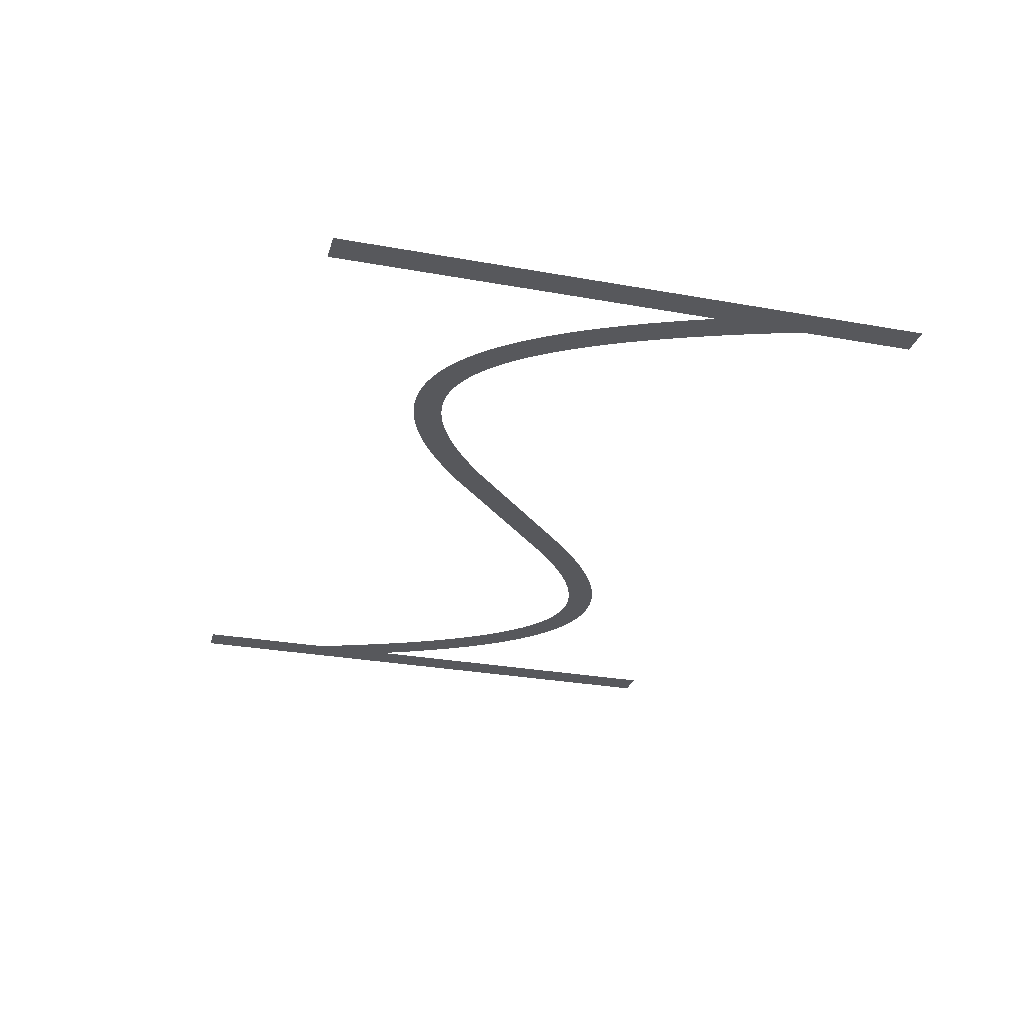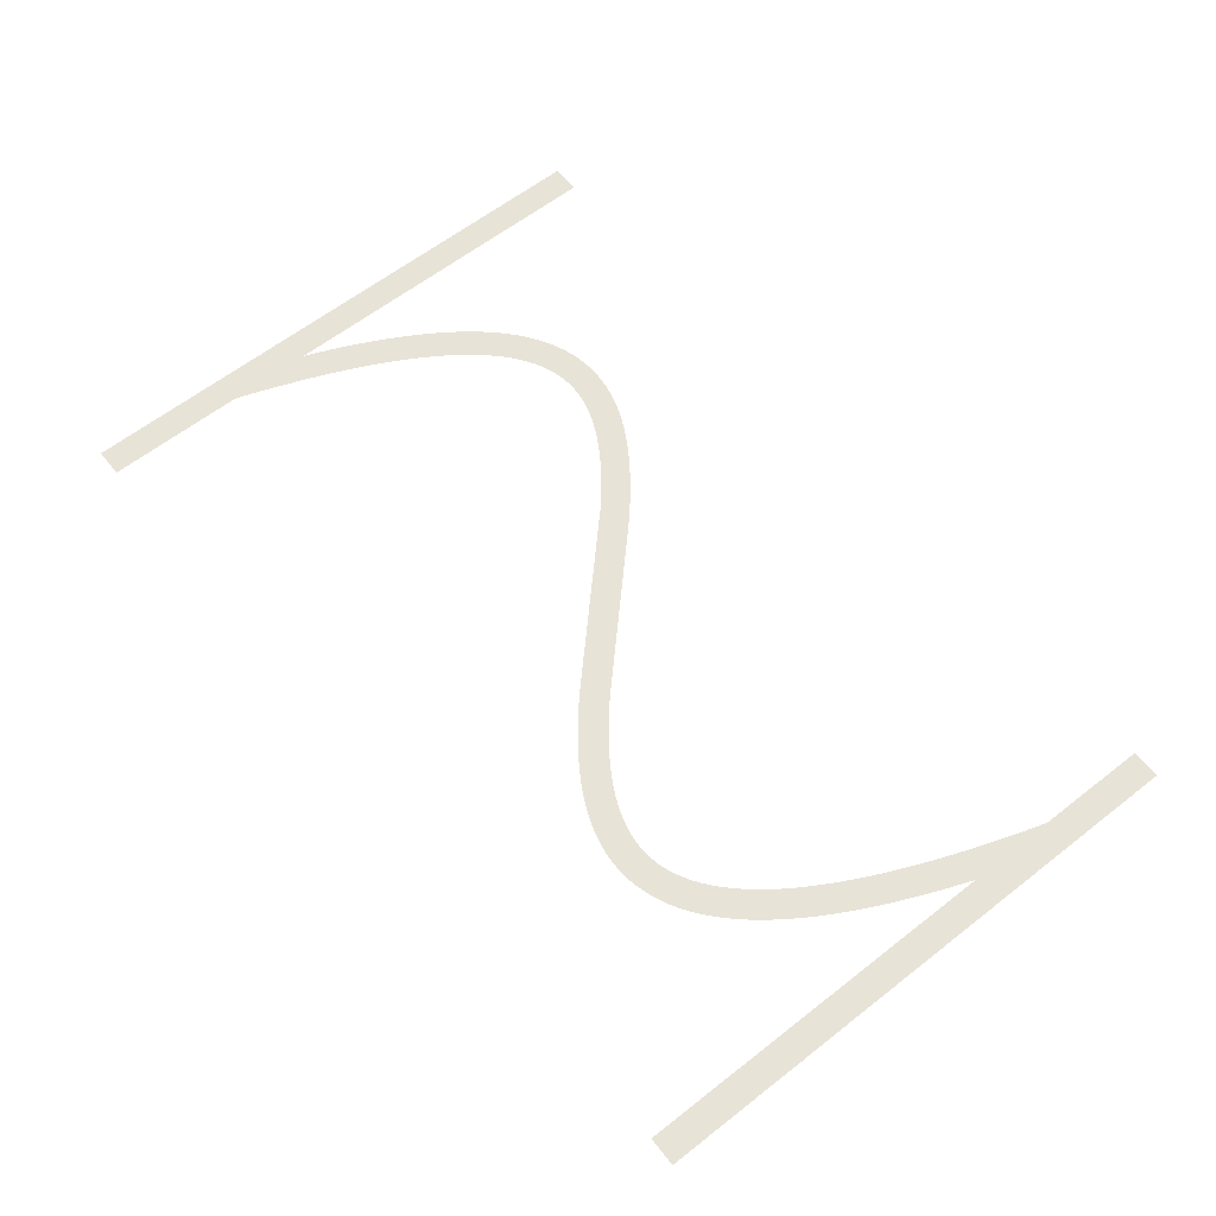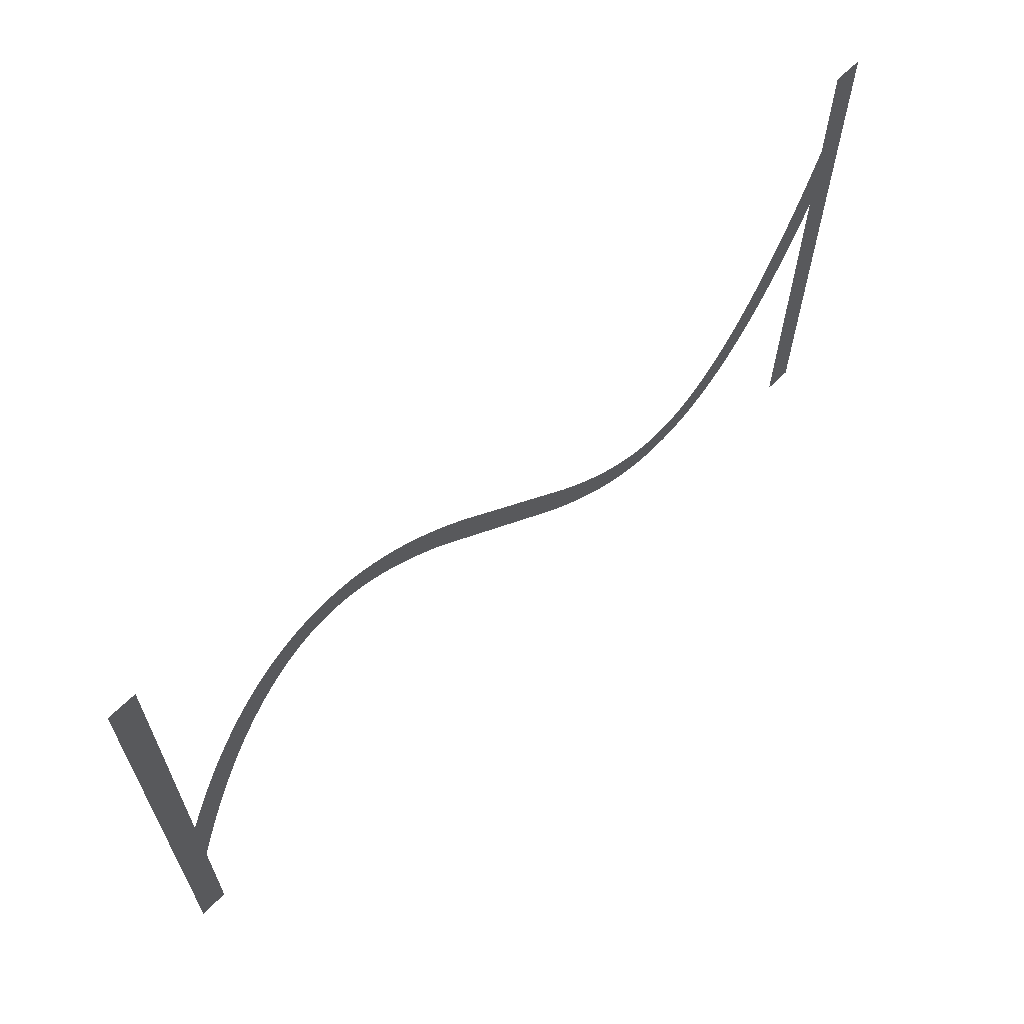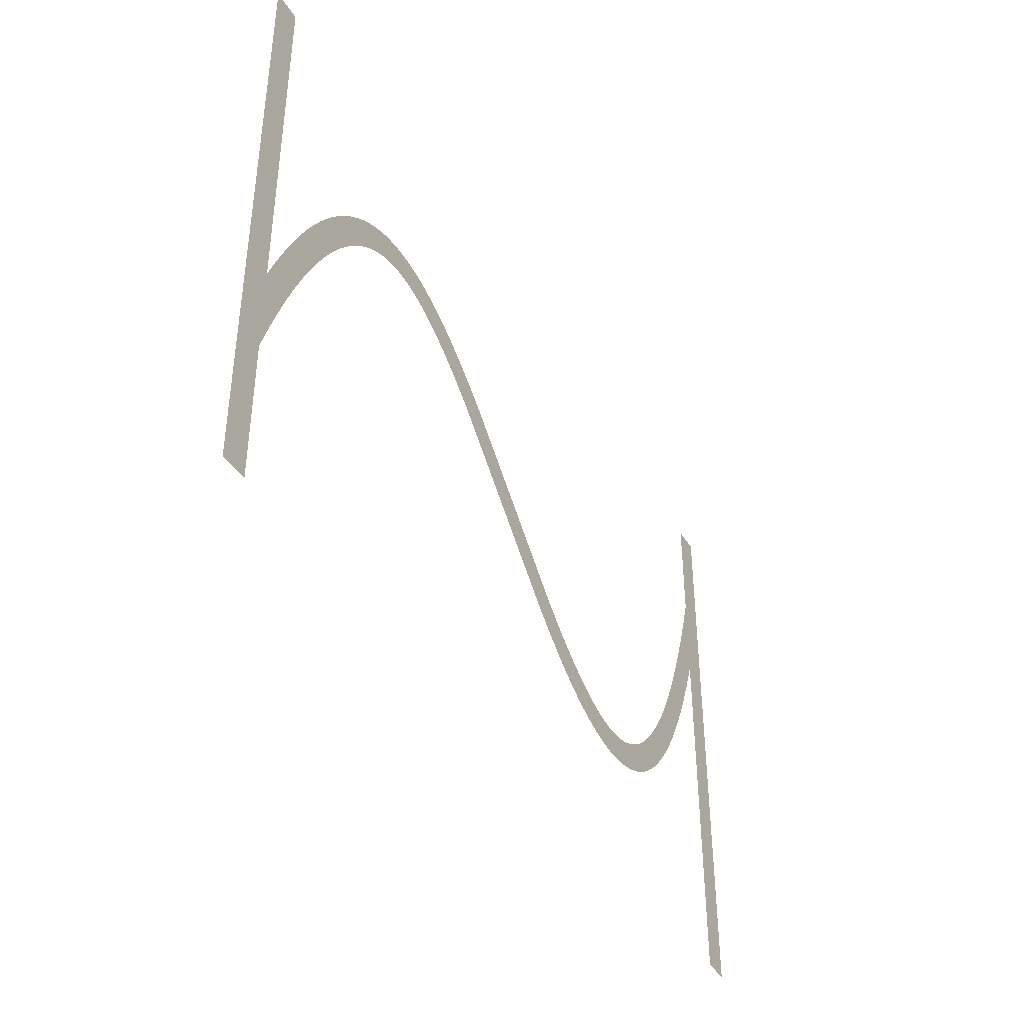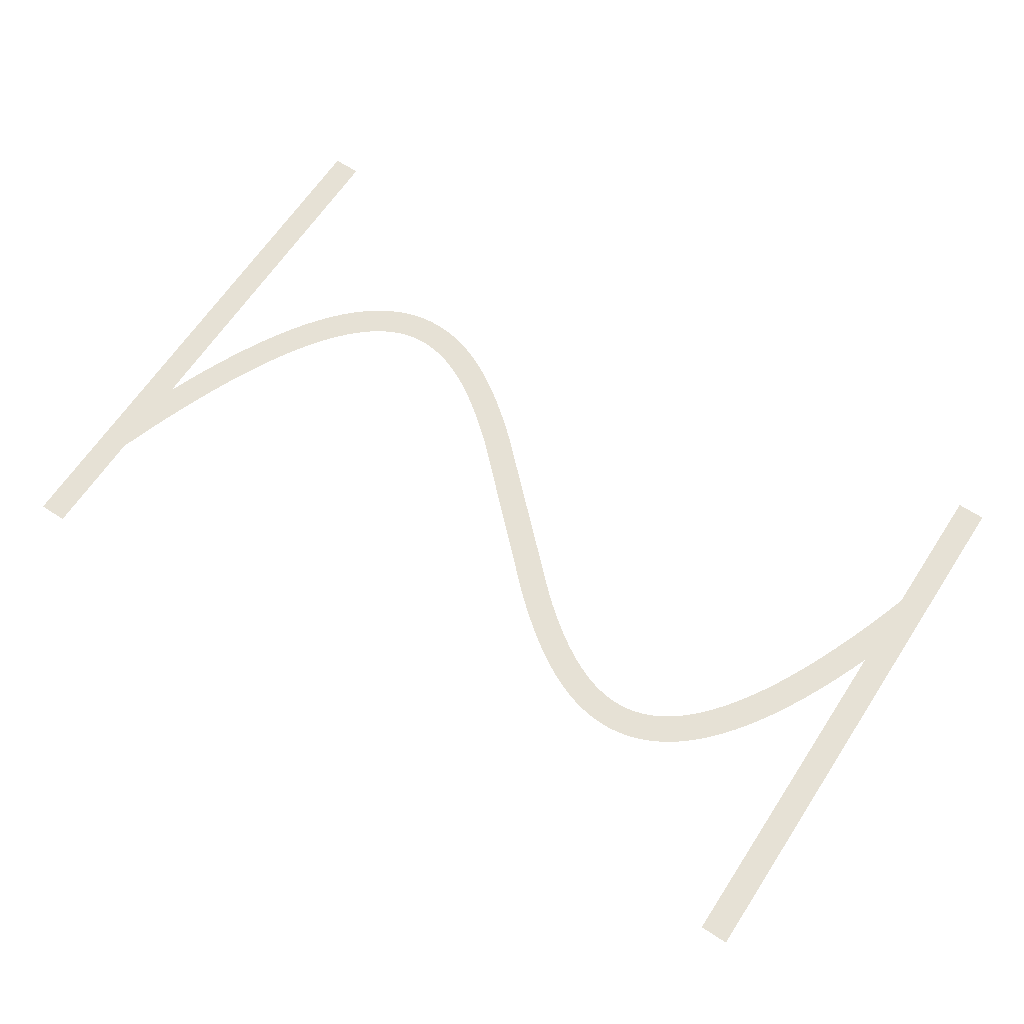
<metadata>
{"format":"obj","ext":"obj","renderer":"f3d","projection":"perspective","resolution":1024,"background":"white","views":[{"elev":-28.6,"azim":74.8,"up":"+Z"},{"elev":62.0,"azim":51.6,"up":"+Z"},{"elev":64.1,"azim":-45.2,"up":"+Y"},{"elev":-40.9,"azim":-61.5,"up":"+Y"},{"elev":64.5,"azim":-146.7,"up":"+Z"}]}
</metadata>
<code>
v 1.47 -3.179 -6.8
v 2.095 -1.734 -6.8
v 2.695 -0.4331 -6.8
v 3.324 0.8395 -6.8
v 3.924 1.974 -6.8
v 4.524 3.027 -6.8
v 4.556 3.081 -6.8
v 5.156 4.056 -6.8
v 5.791 5.006 -6.8
v 6.391 5.829 -6.8
v 6.429 5.878 -6.8
v 7.029 6.628 -6.8
v 7.671 7.355 -6.8
v 8.315 8.009 -6.8
v 8.963 8.593 -6.8
v 9.612 9.109 -6.8
v 10.26 9.559 -6.8
v 10.92 9.943 -6.8
v 10.97 9.972 -6.8
v 11.57 10.26 -6.8
v 11.63 10.29 -6.8
v 12.23 10.53 -6.8
v 12.29 10.55 -6.8
v 12.95 10.74 -6.8
v 13.61 10.88 -6.8
v 13.67 10.89 -6.8
v 14.27 10.97 -6.8
v 14.34 10.97 -6.8
v 15 11 -6.8
v 15.66 10.97 -6.8
v 15.73 10.97 -6.8
v 16.33 10.9 -6.8
v 16.39 10.89 -6.8
v 16.99 10.77 -6.8
v 17.05 10.76 -6.8
v 17.65 10.61 -6.8
v 17.71 10.59 -6.8
v 18.31 10.39 -6.8
v 18.37 10.37 -6.8
v 18.97 10.13 -6.8
v 19.03 10.11 -6.8
v 19.63 9.839 -6.8
v 20.28 9.504 -6.8
v 20.88 9.166 -6.8
v 20.94 9.134 -6.8
v 21.54 8.764 -6.8
v 22.19 8.331 -6.8
v 22.79 7.906 -6.8
v 23.39 7.456 -6.8
v 24.04 6.945 -6.8
v 24.64 6.45 -6.8
v 25.24 5.937 -6.8
v 25.88 5.365 -6.8
v 35.48 -3.907 -6.8
v 36.04 -4.4 -6.8
v 36.64 -4.91 -6.8
v 37.24 -5.404 -6.8
v 37.8 -5.85 -6.8
v 38.39 -6.288 -6.8
v 38.97 -6.7 -6.8
v 39.54 -7.076 -6.8
v 40.11 -7.427 -6.8
v 40.68 -7.752 -6.8
v 41.23 -8.029 -6.8
v 41.79 -8.283 -6.8
v 42.34 -8.498 -6.8
v 42.88 -8.677 -6.8
v 43.42 -8.816 -6.8
v 43.95 -8.918 -6.8
v 44.48 -8.979 -6.8
v 45 -8.999 -6.8
v 45.52 -8.979 -6.8
v 46.04 -8.914 -6.8
v 46.55 -8.805 -6.8
v 47.07 -8.651 -6.8
v 47.6 -8.443 -6.8
v 48.13 -8.184 -6.8
v 48.66 -7.872 -6.8
v 49.2 -7.498 -6.8
v 49.75 -7.06 -6.8
v 50.31 -6.557 -6.8
v 50.87 -5.986 -6.8
v 51.43 -5.353 -6.8
v 52 -4.636 -6.8
v 52.58 -3.84 -6.8
v 53.16 -2.984 -6.8
v 53.74 -2.035 -6.8
v 54.32 -1.01 -6.8
v 54.91 0.09866 -6.8
v 55.5 1.285 -6.8
v 56.09 2.585 -6.8
v 56.67 3.916 -6.8
v 57.27 5.391 -6.8
v 57.87 6.958 -6.8
v 58.45 8.562 -6.8
v 59.05 10.31 -6.8
v 59.65 12.16 -6.8
v 59.67 12.21 -6.8
v 59.67 20 -6.8
v 61.67 20 -6.8
v 61.67 -20 -6.8
v 59.67 -20 -6.8
v 59.67 6.057 -6.8
v 59.13 4.655 -6.8
v 58.53 3.179 -6.8
v 57.9 1.734 -6.8
v 57.3 0.4331 -6.8
v 56.68 -0.8395 -6.8
v 56.08 -1.974 -6.8
v 55.48 -3.027 -6.8
v 55.44 -3.081 -6.8
v 54.84 -4.056 -6.8
v 54.21 -5.006 -6.8
v 53.61 -5.829 -6.8
v 53.57 -5.878 -6.8
v 52.97 -6.628 -6.8
v 52.33 -7.355 -6.8
v 51.68 -8.009 -6.8
v 51.04 -8.593 -6.8
v 50.39 -9.109 -6.8
v 49.74 -9.559 -6.8
v 49.08 -9.943 -6.8
v 49.03 -9.972 -6.8
v 48.43 -10.26 -6.8
v 48.37 -10.29 -6.8
v 47.77 -10.53 -6.8
v 47.71 -10.55 -6.8
v 47.05 -10.74 -6.8
v 46.39 -10.88 -6.8
v 46.33 -10.89 -6.8
v 45.73 -10.97 -6.8
v 45.66 -10.97 -6.8
v 45 -11 -6.8
v 44.34 -10.97 -6.8
v 44.27 -10.97 -6.8
v 43.67 -10.9 -6.8
v 43.61 -10.89 -6.8
v 43.01 -10.77 -6.8
v 42.95 -10.76 -6.8
v 42.35 -10.61 -6.8
v 42.29 -10.59 -6.8
v 41.69 -10.39 -6.8
v 41.63 -10.37 -6.8
v 41.03 -10.13 -6.8
v 40.97 -10.11 -6.8
v 40.37 -9.839 -6.8
v 39.72 -9.504 -6.8
v 39.12 -9.166 -6.8
v 39.06 -9.134 -6.8
v 38.46 -8.764 -6.8
v 37.81 -8.331 -6.8
v 37.21 -7.906 -6.8
v 36.61 -7.456 -6.8
v 35.96 -6.945 -6.8
v 35.36 -6.451 -6.8
v 34.76 -5.937 -6.8
v 34.12 -5.365 -6.8
v 23.96 4.4 -6.8
v 23.36 4.909 -6.8
v 22.76 5.404 -6.8
v 22.2 5.85 -6.8
v 21.61 6.288 -6.8
v 21.03 6.7 -6.8
v 20.46 7.076 -6.8
v 19.89 7.427 -6.8
v 19.32 7.752 -6.8
v 18.77 8.029 -6.8
v 18.21 8.283 -6.8
v 17.66 8.498 -6.8
v 17.12 8.677 -6.8
v 16.58 8.816 -6.8
v 16.05 8.918 -6.8
v 15.52 8.979 -6.8
v 15 8.999 -6.8
v 14.48 8.979 -6.8
v 13.96 8.914 -6.8
v 13.45 8.805 -6.8
v 12.93 8.651 -6.8
v 12.4 8.443 -6.8
v 11.87 8.184 -6.8
v 11.34 7.872 -6.8
v 10.8 7.498 -6.8
v 10.25 7.06 -6.8
v 9.691 6.557 -6.8
v 9.129 5.986 -6.8
v 8.57 5.353 -6.8
v 7.997 4.636 -6.8
v 7.416 3.84 -6.8
v 6.844 2.984 -6.8
v 6.26 2.035 -6.8
v 5.676 1.01 -6.8
v 5.09 -0.09868 -6.8
v 4.505 -1.285 -6.8
v 3.905 -2.585 -6.8
v 3.33 -3.915 -6.8
v 2.73 -5.391 -6.8
v 2.13 -6.958 -6.8
v 1.549 -8.562 -6.8
v 1 -10.17 -6.8
v 1 -20 -6.8
v -1 -20 -6.8
v -1 20 -6.8
v 1 20 -6.8
v 1 -4.336 -6.8
f 170 169 38
f 27 26 176
f 177 25 24
f 32 31 172
f 172 31 173
f 34 33 171
f 173 30 174
f 170 38 37
f 36 171 170
f 34 171 35
f 175 174 28
f 39 168 40
f 40 168 41
f 42 41 167
f 43 42 167
f 176 25 177
f 167 166 43
f 43 166 44
f 177 24 23
f 45 44 165
f 164 45 165
f 45 164 46
f 46 164 163
f 47 46 163
f 19 179 20
f 163 162 47
f 19 180 179
f 48 47 162
f 49 48 162
f 162 161 49
f 16 182 181
f 50 49 161
f 16 15 182
f 161 160 50
f 183 15 14
f 159 50 160
f 13 184 14
f 50 159 51
f 13 185 184
f 52 51 159
f 159 158 52
f 187 186 11
f 53 52 158
f 10 187 11
f 187 9 188
f 189 188 8
f 7 6 190
f 56 156 155
f 60 59 151
f 61 150 149
f 62 148 63
f 147 146 64
f 145 144 65
f 143 142 66
f 141 140 67
f 67 140 68
f 68 139 138
f 69 137 136
f 70 135 134
f 71 133 132
f 72 131 73
f 73 130 129
f 74 129 128
f 75 127 126
f 71 134 133
f 125 76 126
f 125 124 76
f 76 123 77
f 77 122 78
f 78 121 120
f 79 78 120
f 80 79 119
f 81 80 118
f 82 117 83
f 83 116 115
f 84 115 114
f 85 113 112
f 86 112 111
f 87 111 110
f 107 90 89
f 106 90 107
f 105 92 91
f 105 93 92
f 105 104 93
f 93 104 103
f 94 93 103
f 95 94 103
f 96 95 103
f 97 103 98
f 97 96 103
f 99 98 100
f 100 103 101
f 70 69 135
f 195 204 196
f 98 103 100
f 105 91 106
f 91 90 106
f 107 89 108
f 108 88 109
f 88 87 110
f 101 103 102
f 108 89 88
f 109 88 110
f 87 86 111
f 86 85 112
f 85 84 113
f 113 84 114
f 84 83 115
f 83 117 116
f 82 81 117
f 117 81 118
f 118 80 119
f 119 79 120
f 78 122 121
f 77 123 122
f 76 124 123
f 126 76 75
f 127 75 74
f 128 127 74
f 129 74 73
f 130 73 131
f 131 72 132
f 132 72 71
f 71 70 134
f 69 136 135
f 68 137 69
f 68 138 137
f 140 139 68
f 141 67 142
f 142 67 66
f 143 66 65
f 144 143 65
f 145 65 64
f 146 145 64
f 147 64 63
f 148 147 63
f 149 148 62
f 61 149 62
f 60 150 61
f 60 151 150
f 59 152 151
f 59 153 152
f 59 58 153
f 153 58 154
f 154 58 57
f 56 154 57
f 56 155 154
f 55 156 56
f 55 157 156
f 3 192 4
f 55 54 157
f 157 54 53
f 4 191 5
f 158 157 53
f 165 44 166
f 167 41 168
f 8 188 9
f 168 39 169
f 169 39 38
f 170 37 36
f 36 35 171
f 171 33 172
f 172 33 32
f 173 31 30
f 174 30 29
f 28 174 29
f 27 176 175
f 27 175 28
f 26 25 176
f 178 177 23
f 22 178 23
f 22 21 179
f 22 179 178
f 179 21 20
f 19 18 180
f 181 18 17
f 180 18 181
f 16 181 17
f 182 15 183
f 184 183 14
f 13 186 185
f 186 12 11
f 13 12 186
f 10 9 187
f 189 8 7
f 190 189 7
f 191 190 6
f 5 191 6
f 4 192 191
f 3 193 192
f 3 2 193
f 193 2 194
f 194 2 1
f 195 194 1
f 204 195 1
f 196 204 197
f 197 204 198
f 198 204 199
f 199 204 201
f 200 199 201
f 201 204 202
f 202 204 203

</code>
